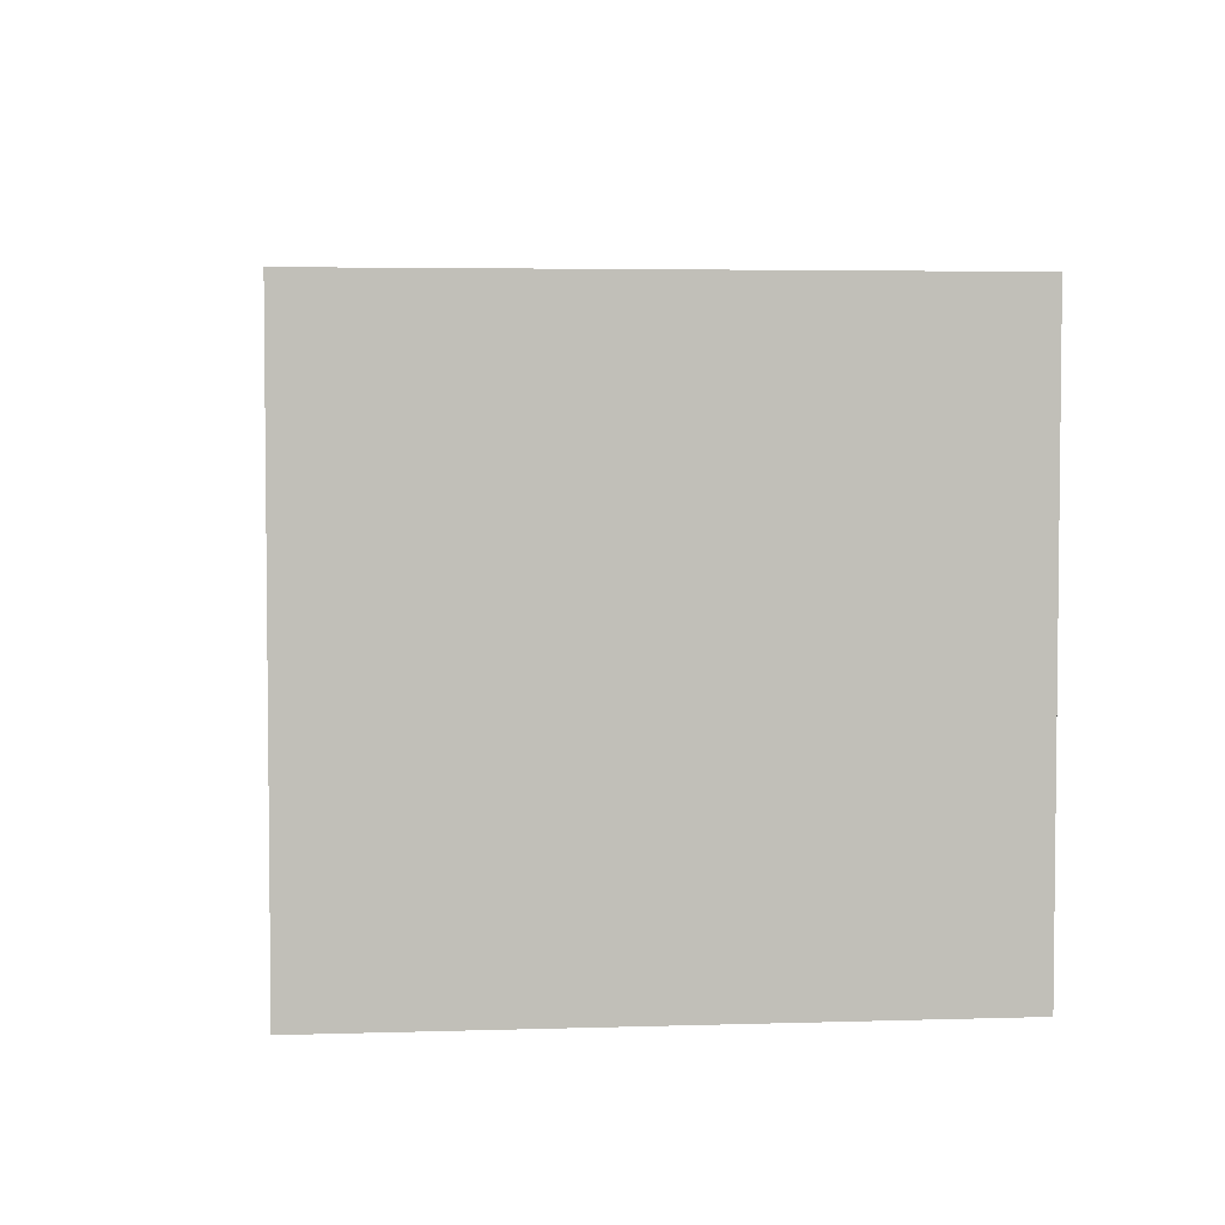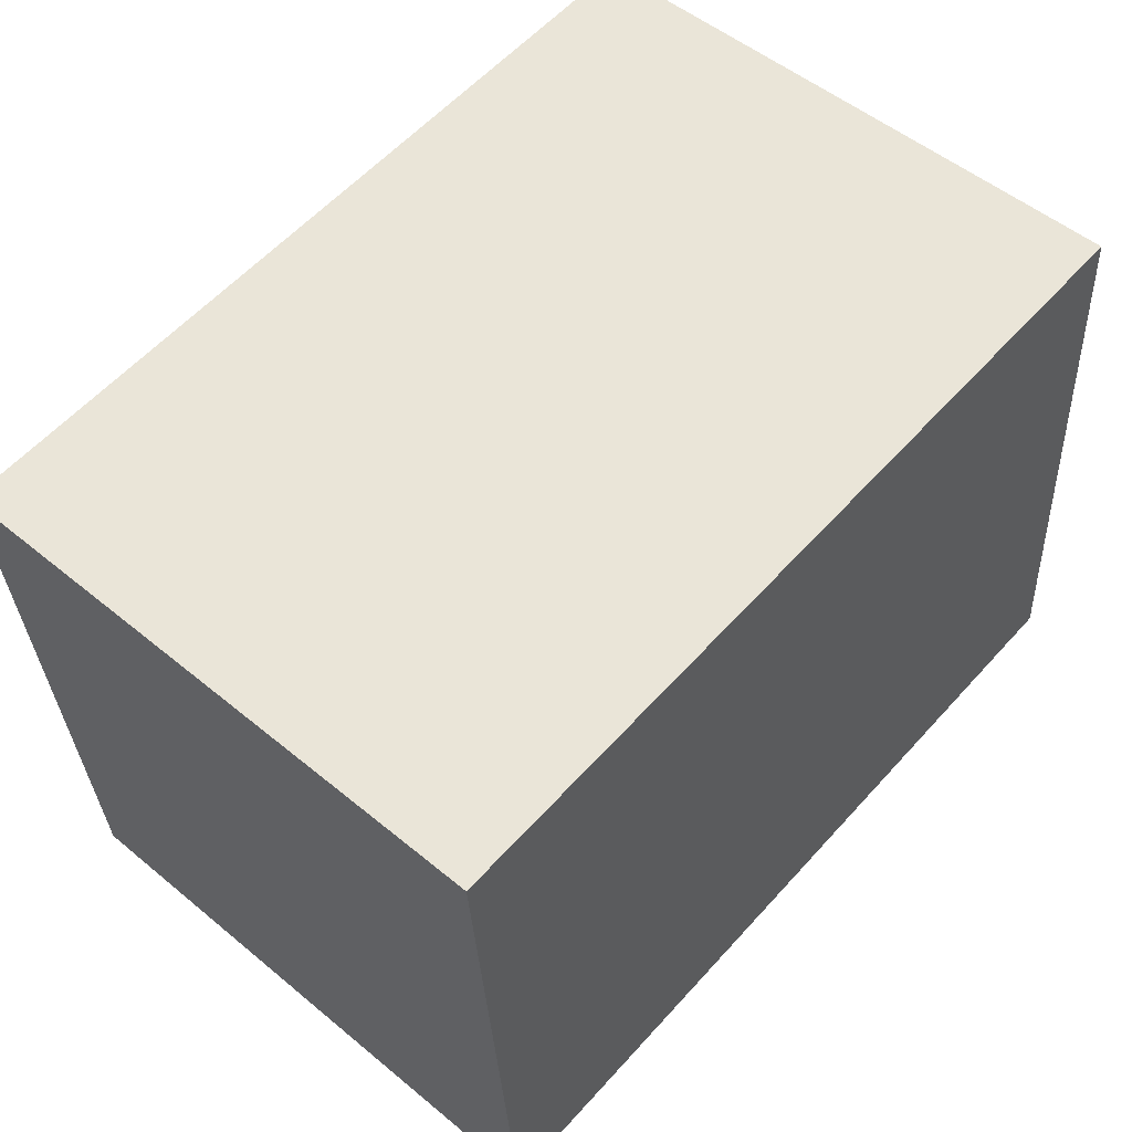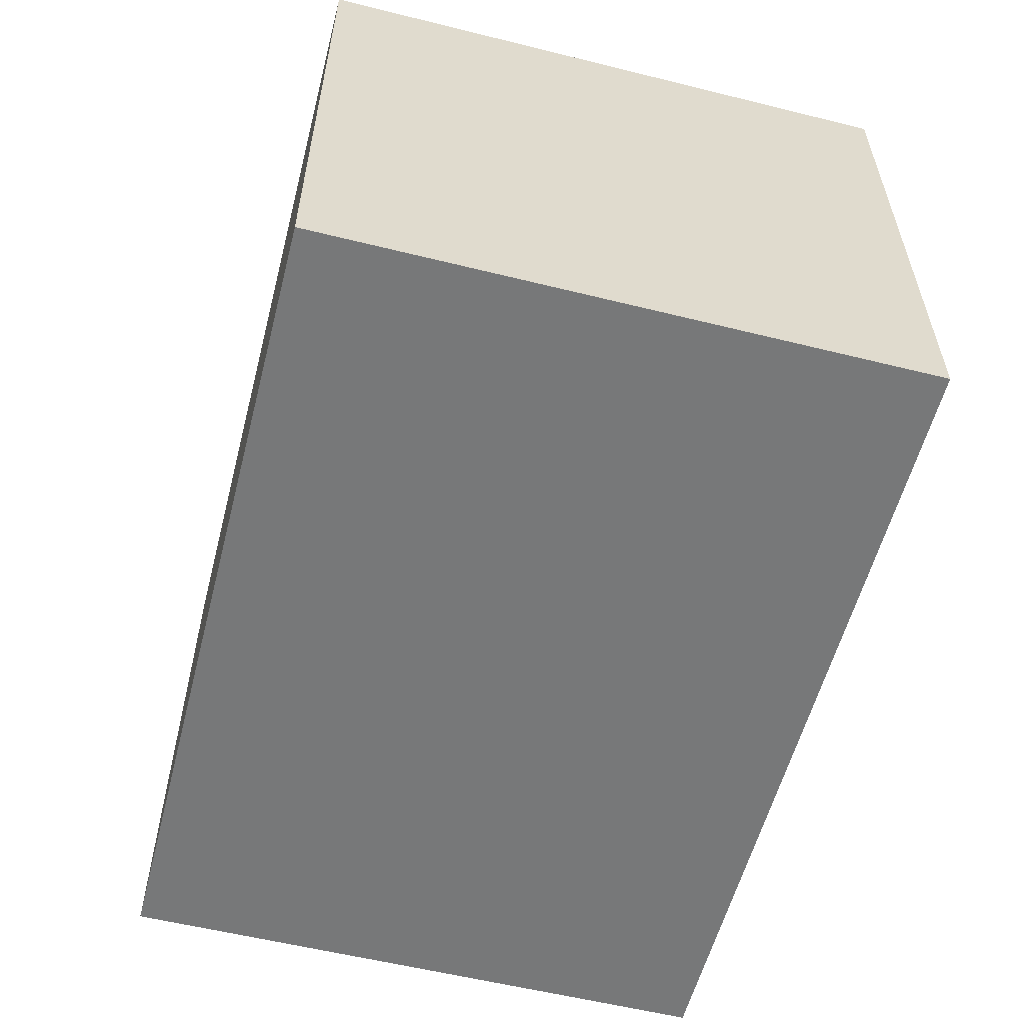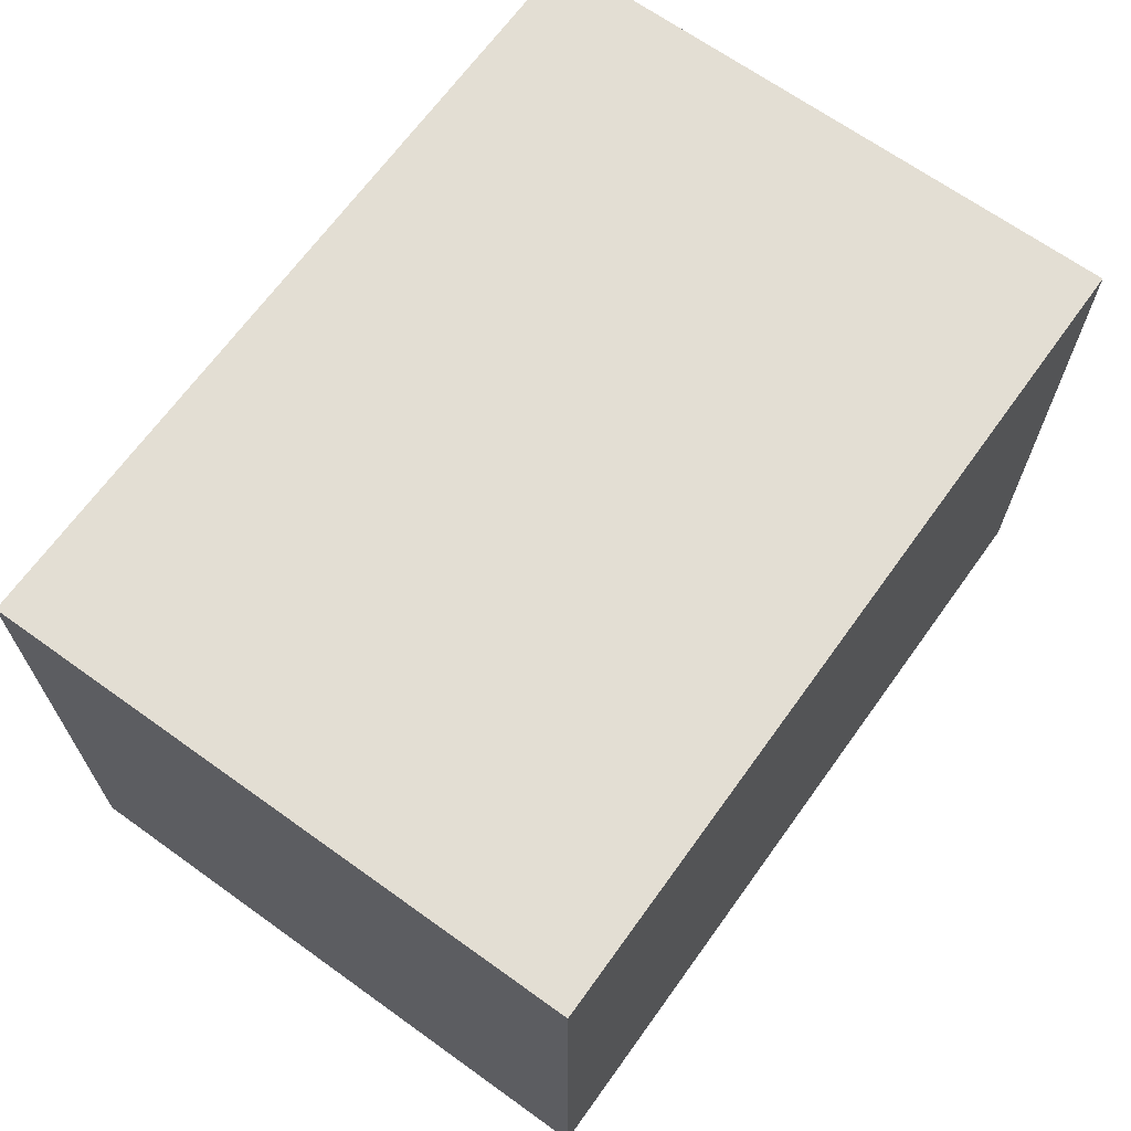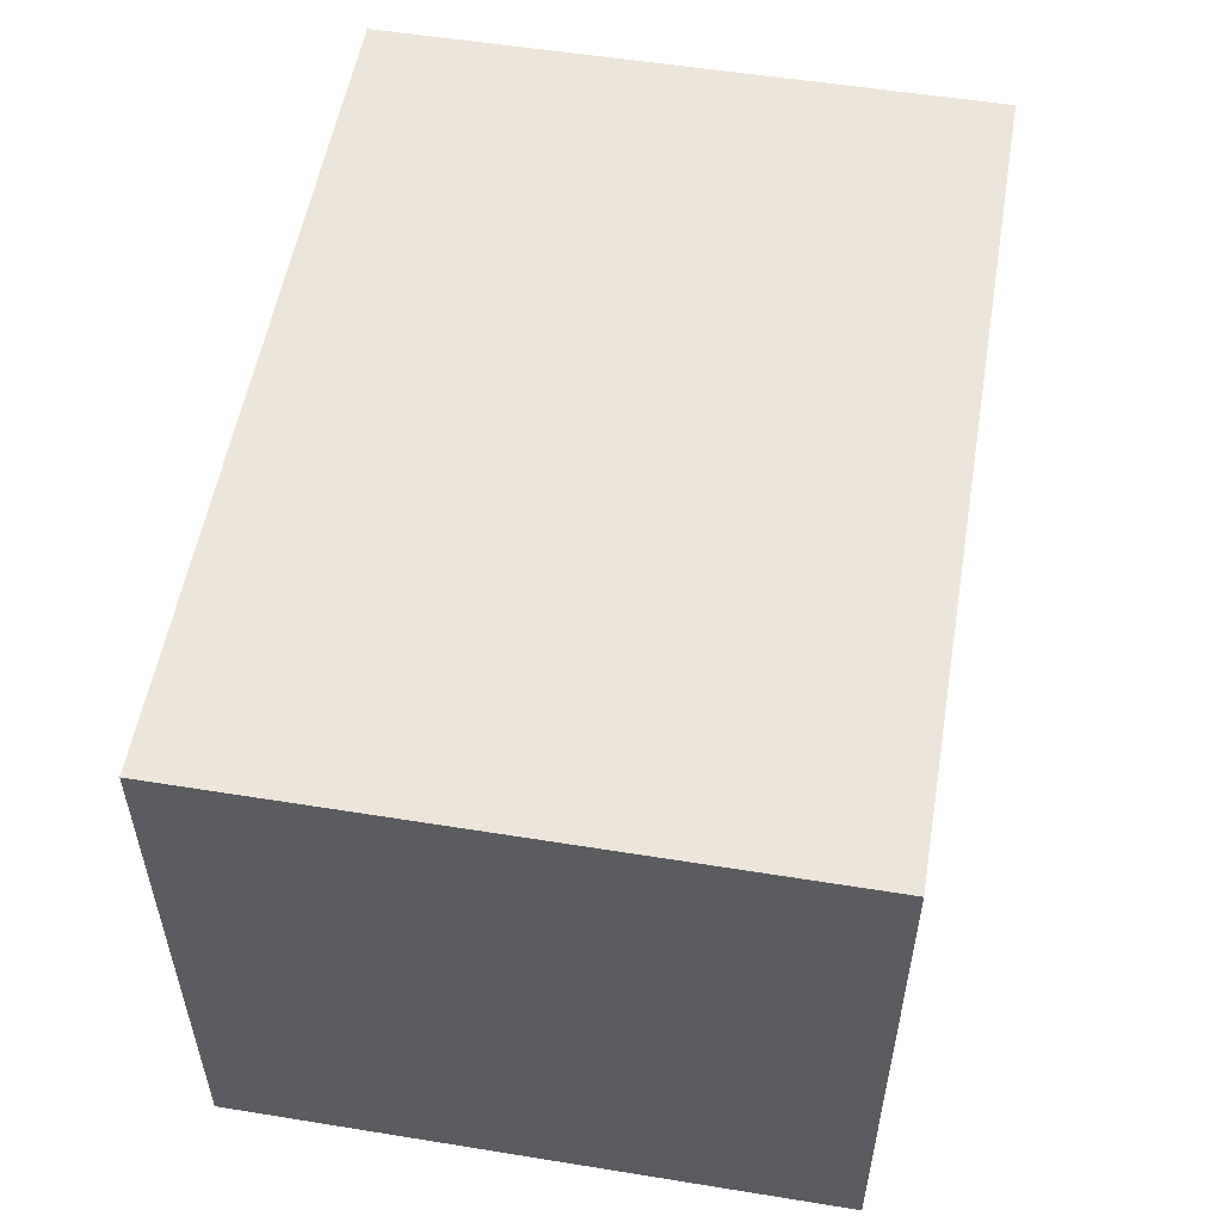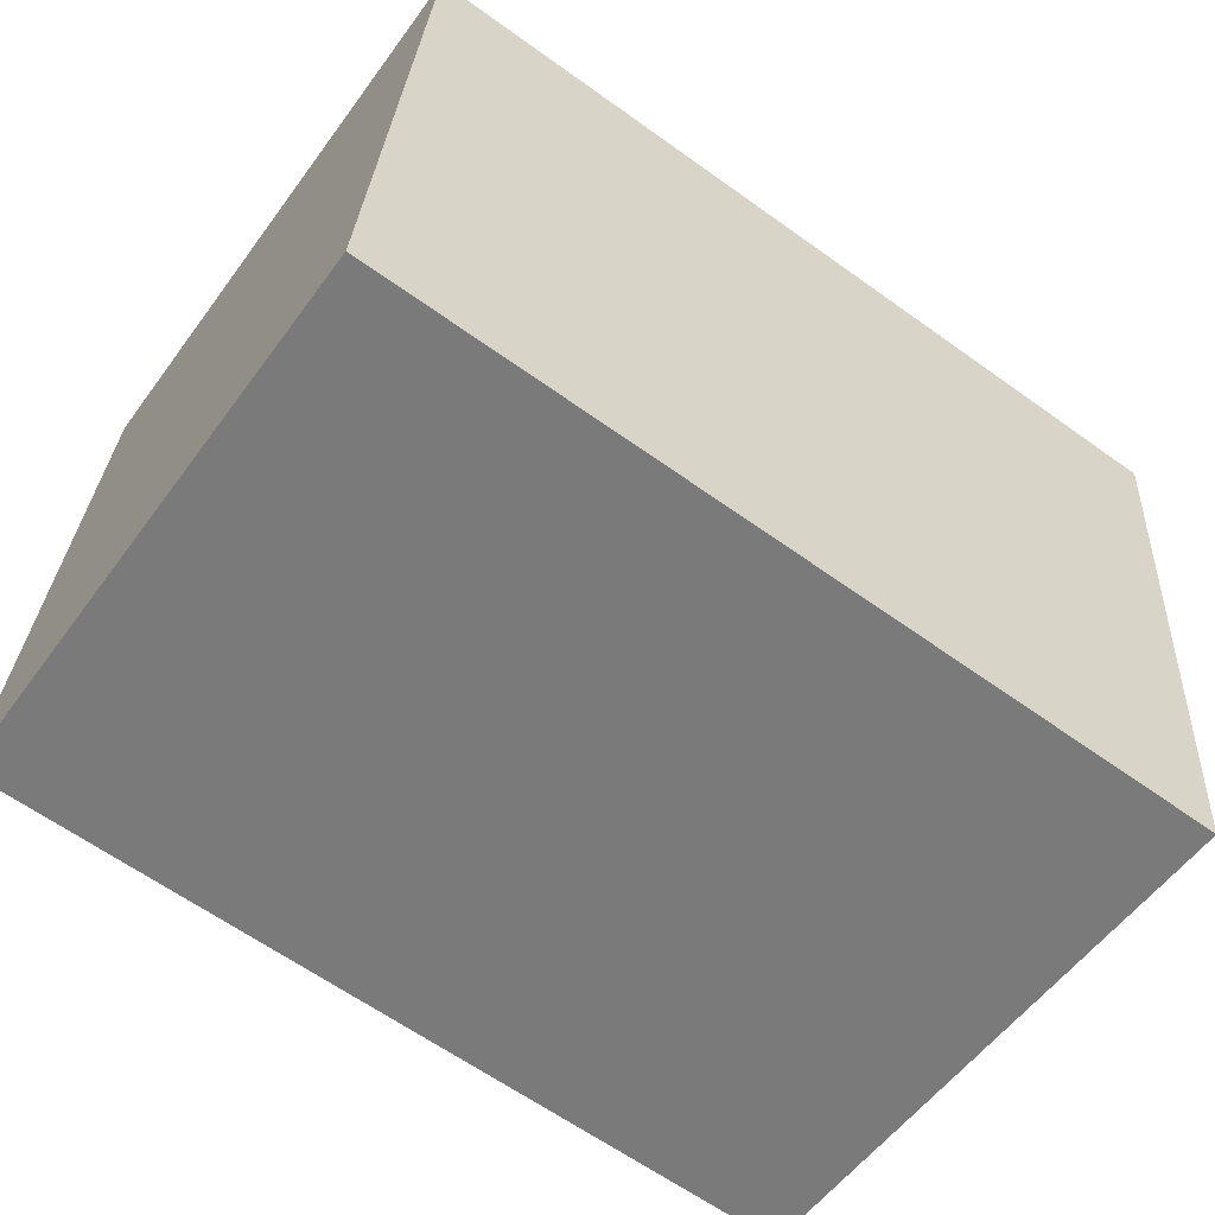
<metadata>
{"format":"obj","ext":"obj","renderer":"f3d","projection":"perspective","resolution":1024,"background":"white","views":[{"elev":4.1,"azim":-91.6,"up":"+Y"},{"elev":52.4,"azim":131.6,"up":"+Z"},{"elev":-57.3,"azim":-100.2,"up":"+Y"},{"elev":67.2,"azim":-50.0,"up":"+Y"},{"elev":54.4,"azim":-76.0,"up":"+Y"},{"elev":-56.1,"azim":-35.7,"up":"+Z"}]}
</metadata>
<code>
v  0 1.94 1.188e-16
v  2.949 1.94 1.82
v  2.797 1.94 -0.209
v  0.151 1.94 2.029
v  2.797 1.28e-17 -0.209
v  0 0 0
v  0.151 -1.242e-16 2.029
v  2.949 -1.114e-16 1.82
g defaultobject
f 1 2 3
f 2 1 4
f 5 1 3
f 1 5 6
f 6 4 1
f 4 6 7
f 7 2 4
f 2 7 8
f 8 3 2
f 3 8 5
f 5 7 6
f 7 5 8

</code>
